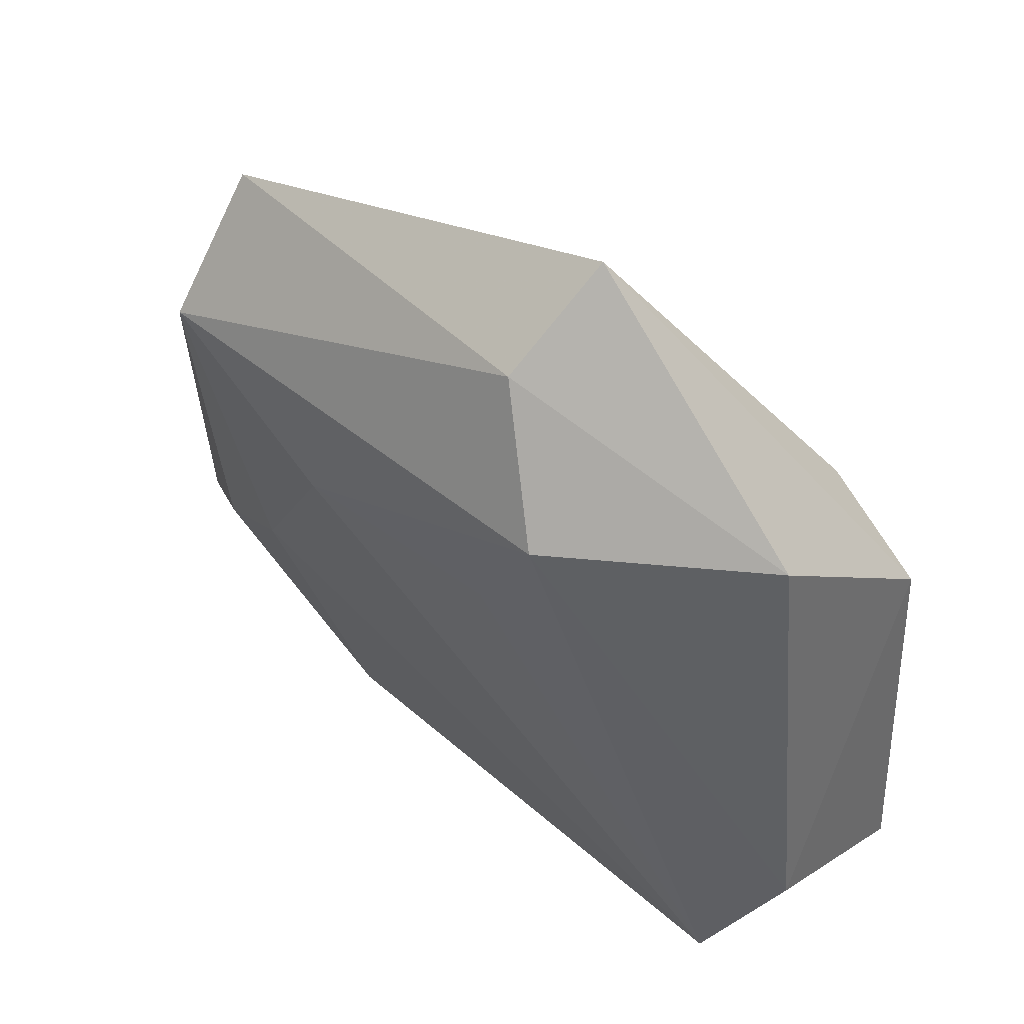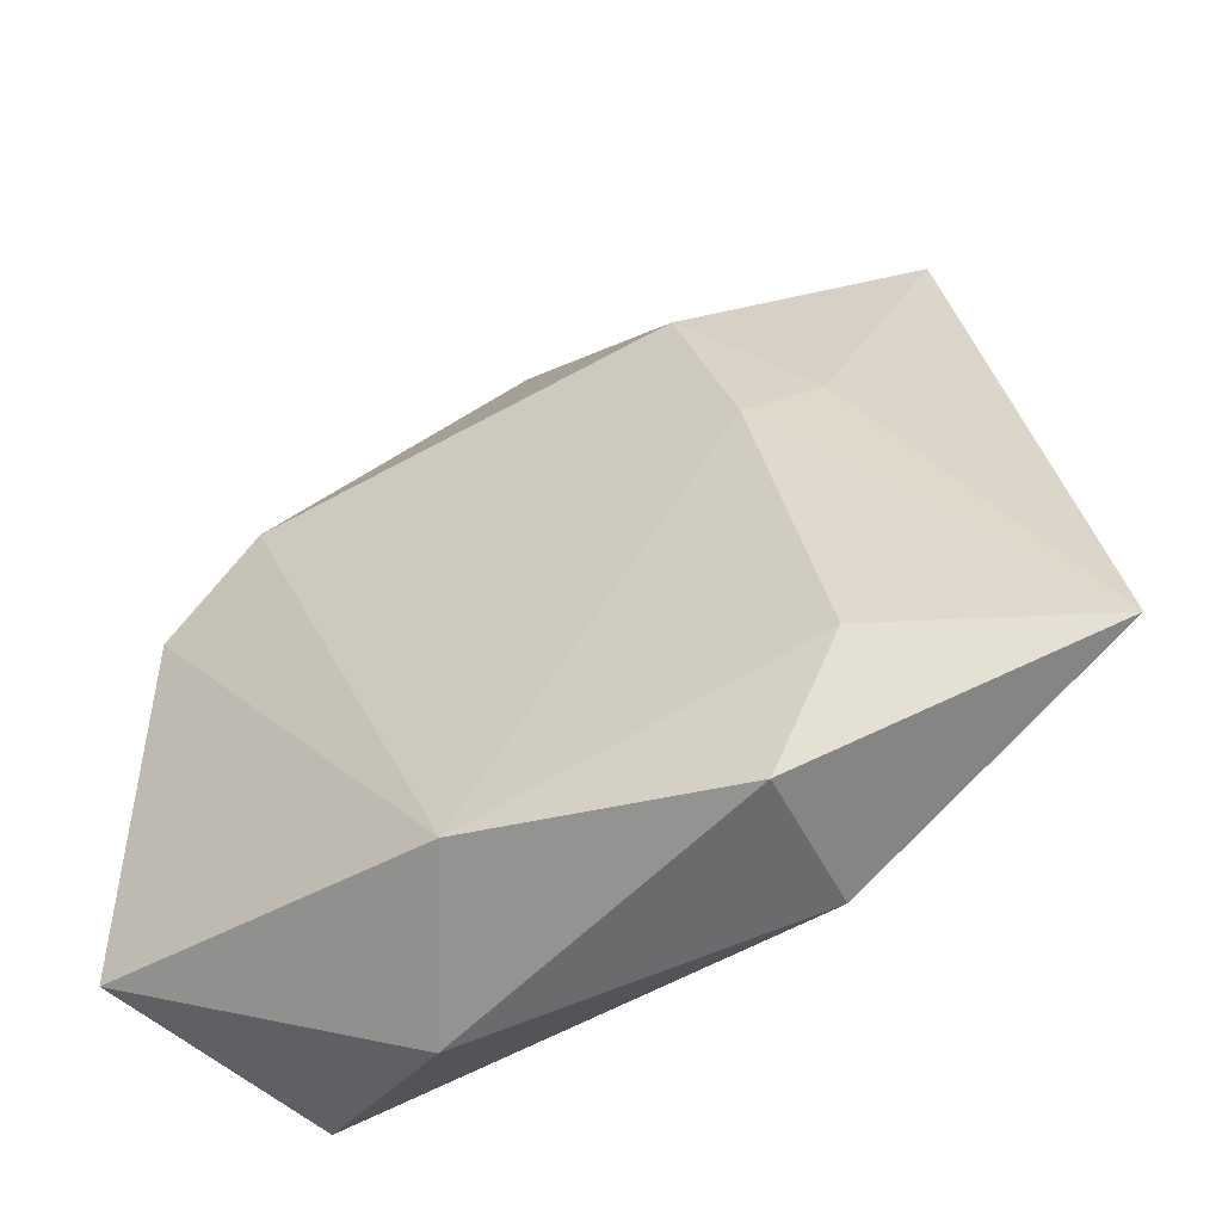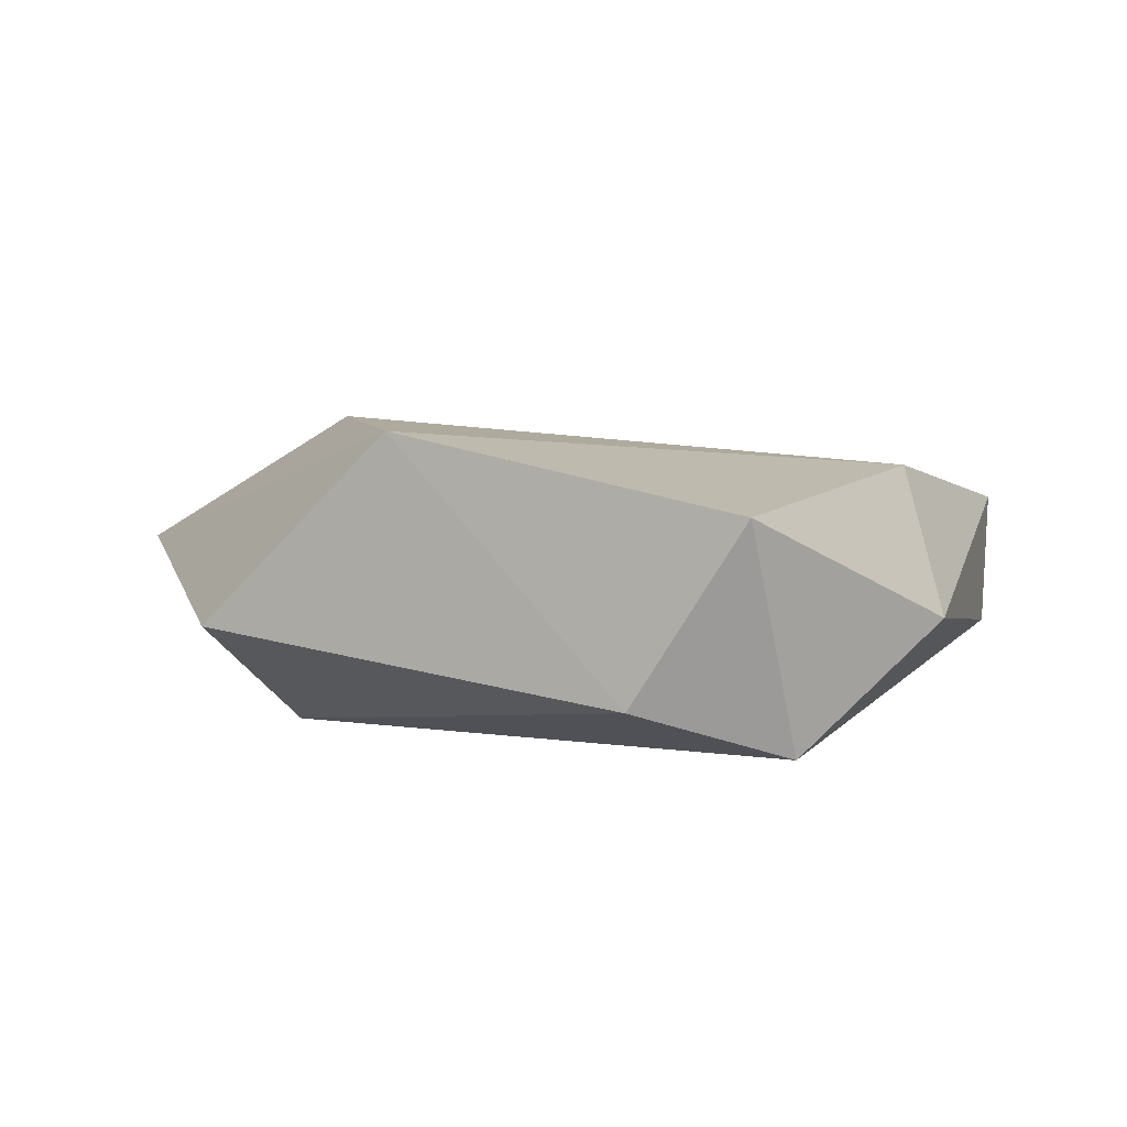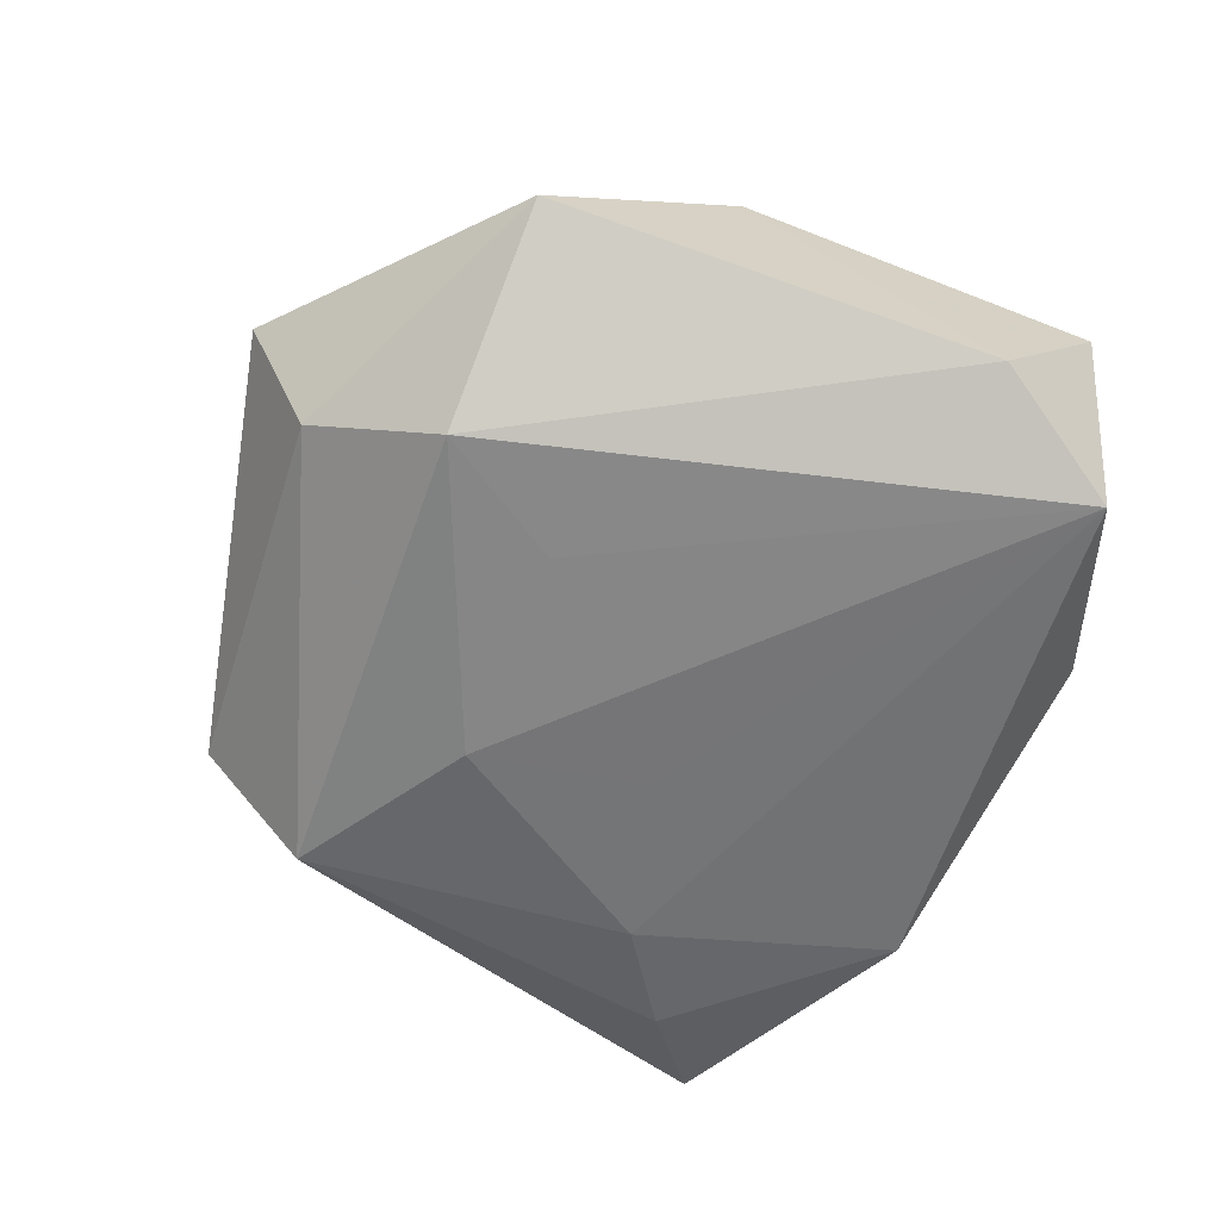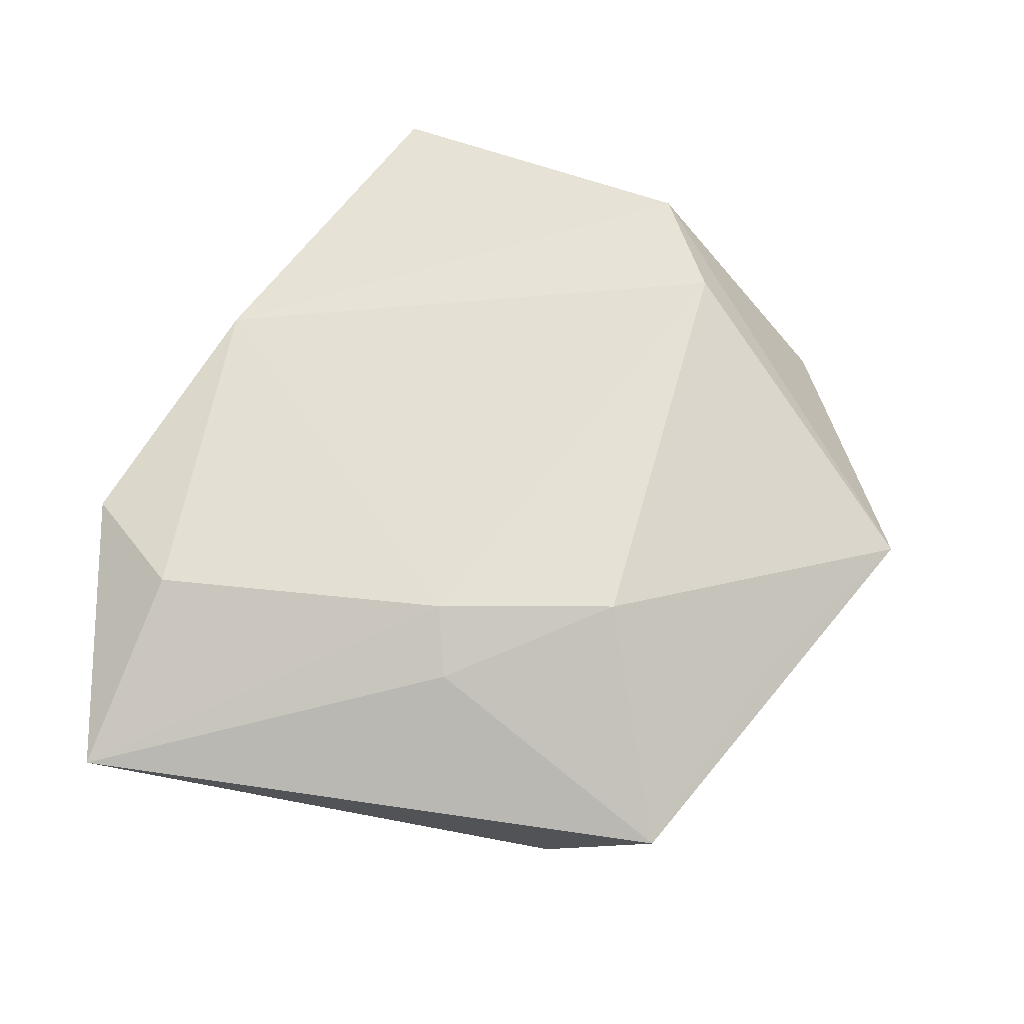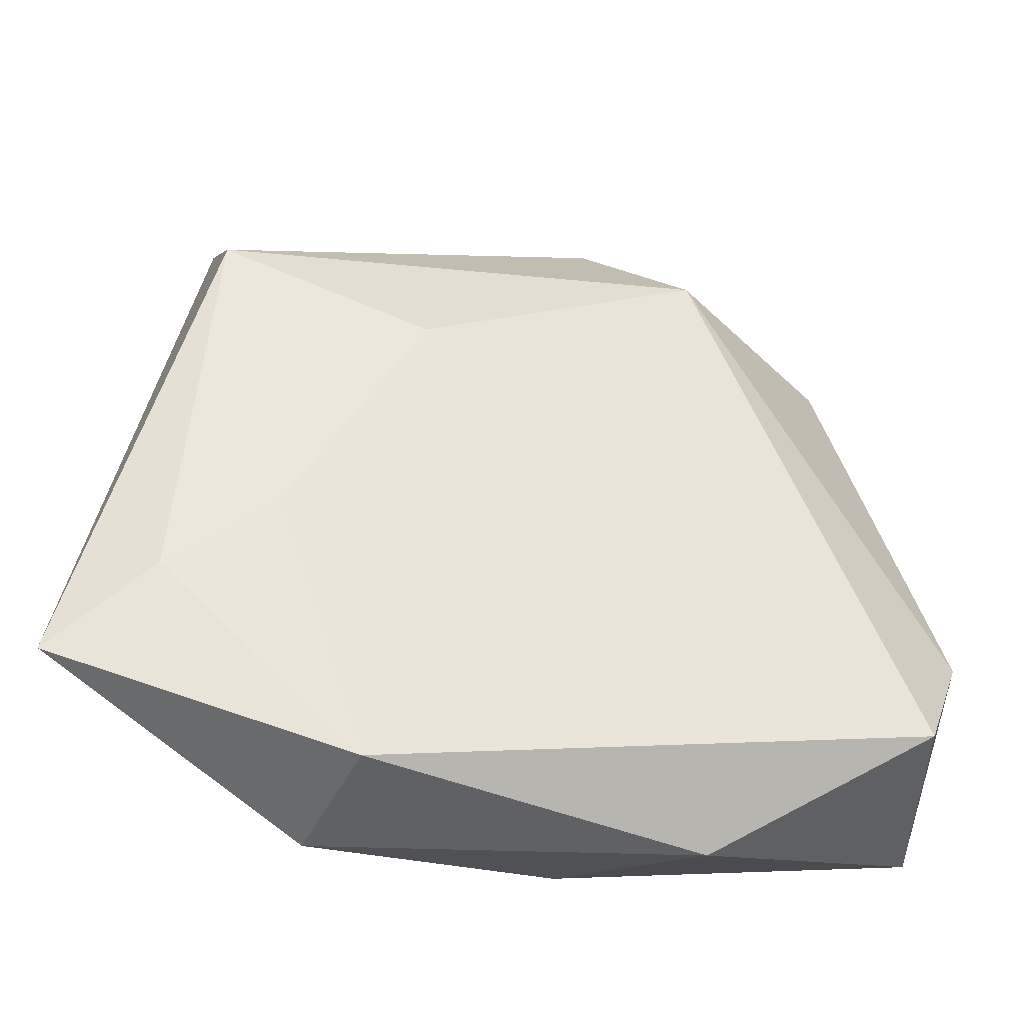
<metadata>
{"format":"obj","ext":"obj","renderer":"f3d","projection":"perspective","resolution":1024,"background":"white","views":[{"elev":56.2,"azim":-142.1,"up":"+Y"},{"elev":-55.6,"azim":31.9,"up":"+Y"},{"elev":3.5,"azim":-75.2,"up":"+Z"},{"elev":-65.5,"azim":-119.2,"up":"+Z"},{"elev":60.8,"azim":108.8,"up":"+Z"},{"elev":-46.1,"azim":159.1,"up":"+Y"}]}
</metadata>
<code>
v -0.02535 0.01911 0.01676
v 0.01867 0.01227 -0.01393
v 0.03 -0.02934 0.009762
v 0.0245 0.002704 0.01318
v 0.01888 0.0215 0.01455
v 0.05043 -0.03145 6.037e-05
v 0.03114 0.005576 0.00985
v 0.01618 0.03934 0.00389
v -0.004643 0.0494 0.003411
v -0.04323 -0.02527 0.007728
v 0.04138 -0.0225 -0.005777
v 0.01343 -0.005871 -0.01225
v -0.03651 0.01121 0.01532
v -0.03226 0.03207 -0.004136
v -0.002195 0.0415 -0.00757
v 0.02078 -0.04034 -0.006246
v -0.01495 -0.03957 -0.003175
v 0.03982 0.02094 -0.009874
v 0.022 -0.04083 0.007656
v -0.01111 0.02983 -0.01588
v 0.03133 -0.01371 -0.009141
v -0.03468 -0.02806 -0.01498
v -0.004511 0.0154 -0.01519
v 0.03928 0.03305 0.001197
v -0.04135 -0.0134 -0.0103
v -0.005125 -0.03433 0.01176
f 14 13 9
f 9 13 1
f 1 5 9
f 13 26 1
f 6 18 24
f 22 21 16
f 10 26 13
f 6 24 7
f 7 24 5
f 9 5 8
f 8 24 9
f 5 24 8
f 22 16 17
f 17 10 22
f 26 10 17
f 6 16 11
f 11 16 21
f 11 18 6
f 11 21 18
f 22 10 25
f 25 20 22
f 14 20 25
f 13 14 25
f 25 10 13
f 6 3 19
f 19 3 26
f 19 16 6
f 26 17 19
f 19 17 16
f 26 3 4
f 5 1 4
f 4 1 26
f 4 7 5
f 4 3 6
f 6 7 4
f 18 21 2
f 2 20 18
f 18 20 15
f 9 24 15
f 15 24 18
f 15 14 9
f 15 20 14
f 12 21 22
f 22 2 12
f 12 2 21
f 22 20 23
f 23 2 22
f 20 2 23

</code>
